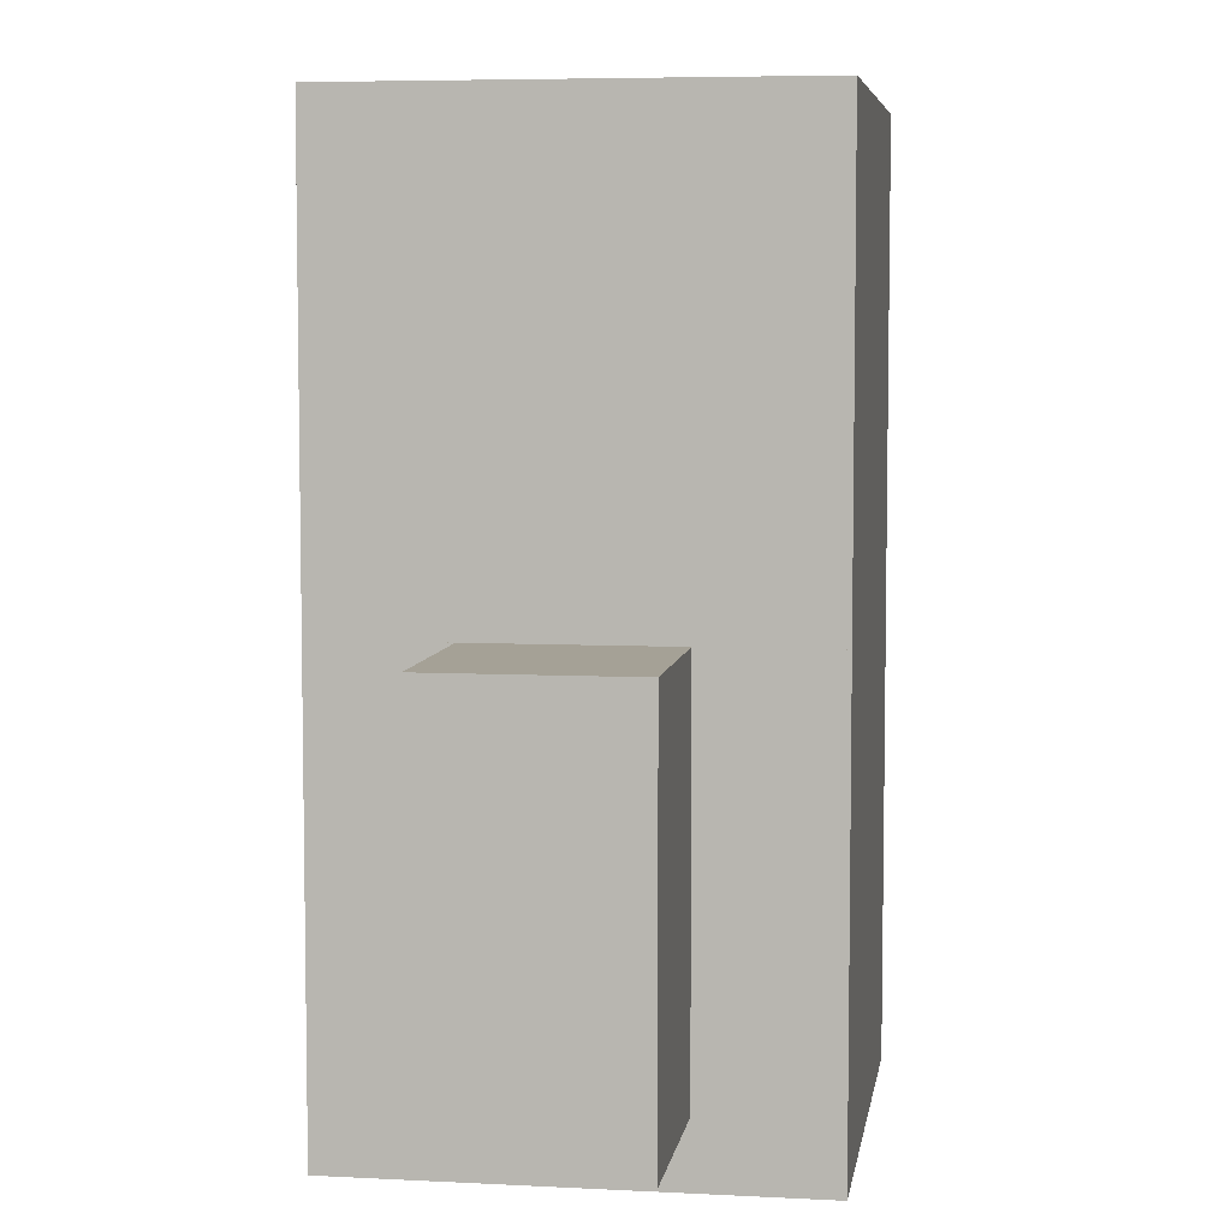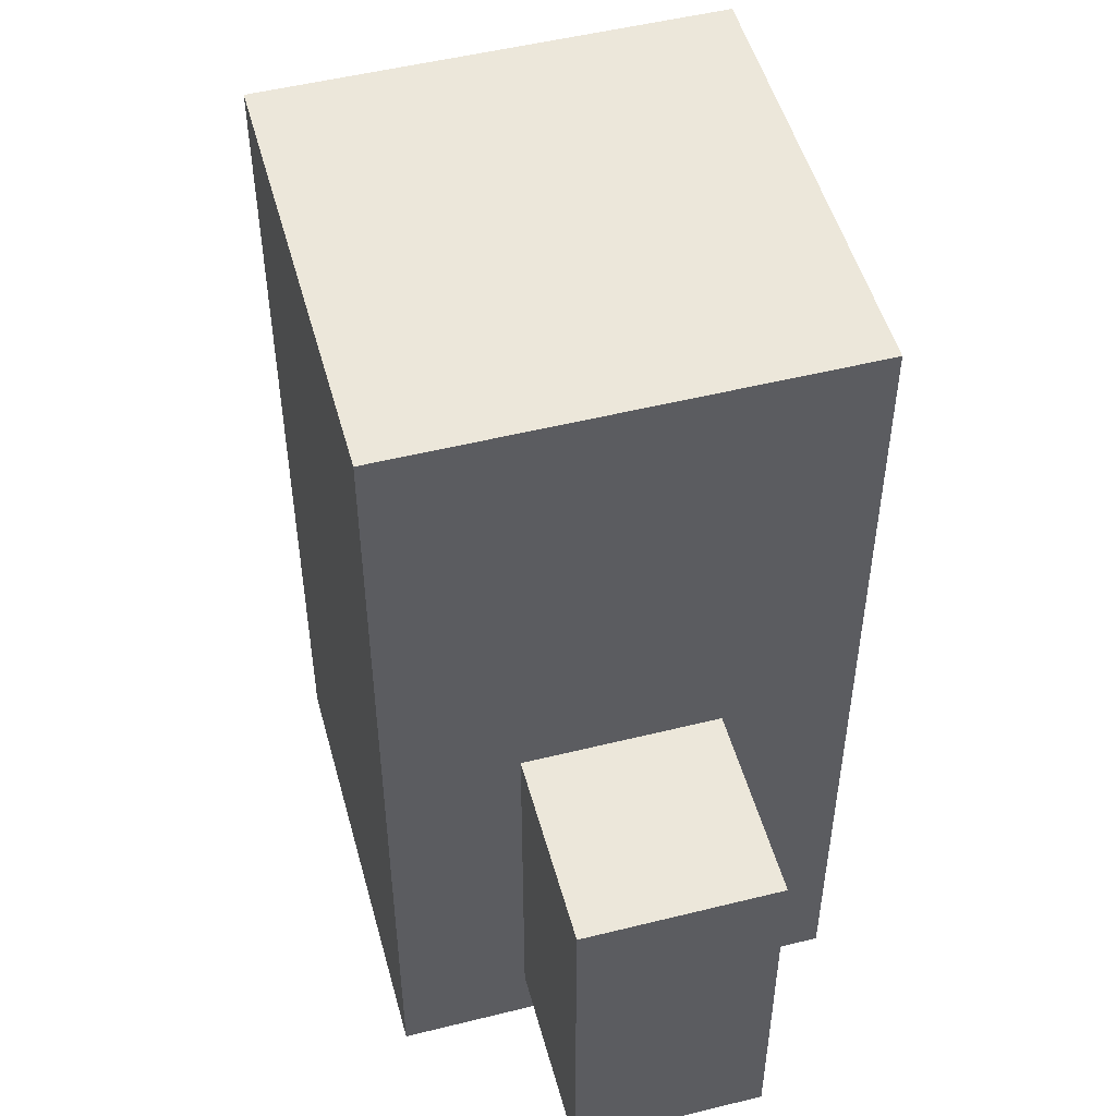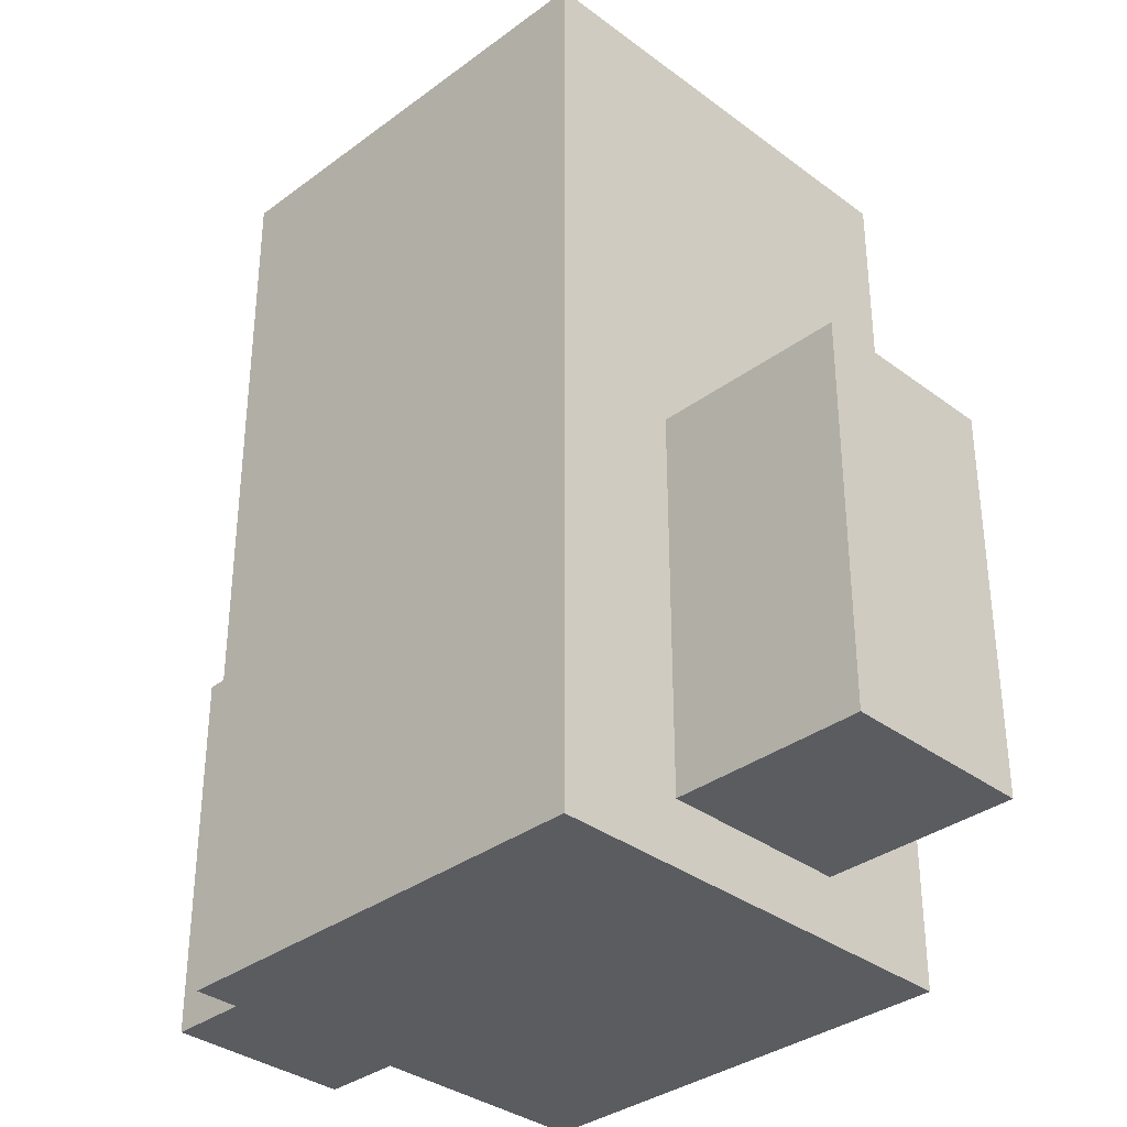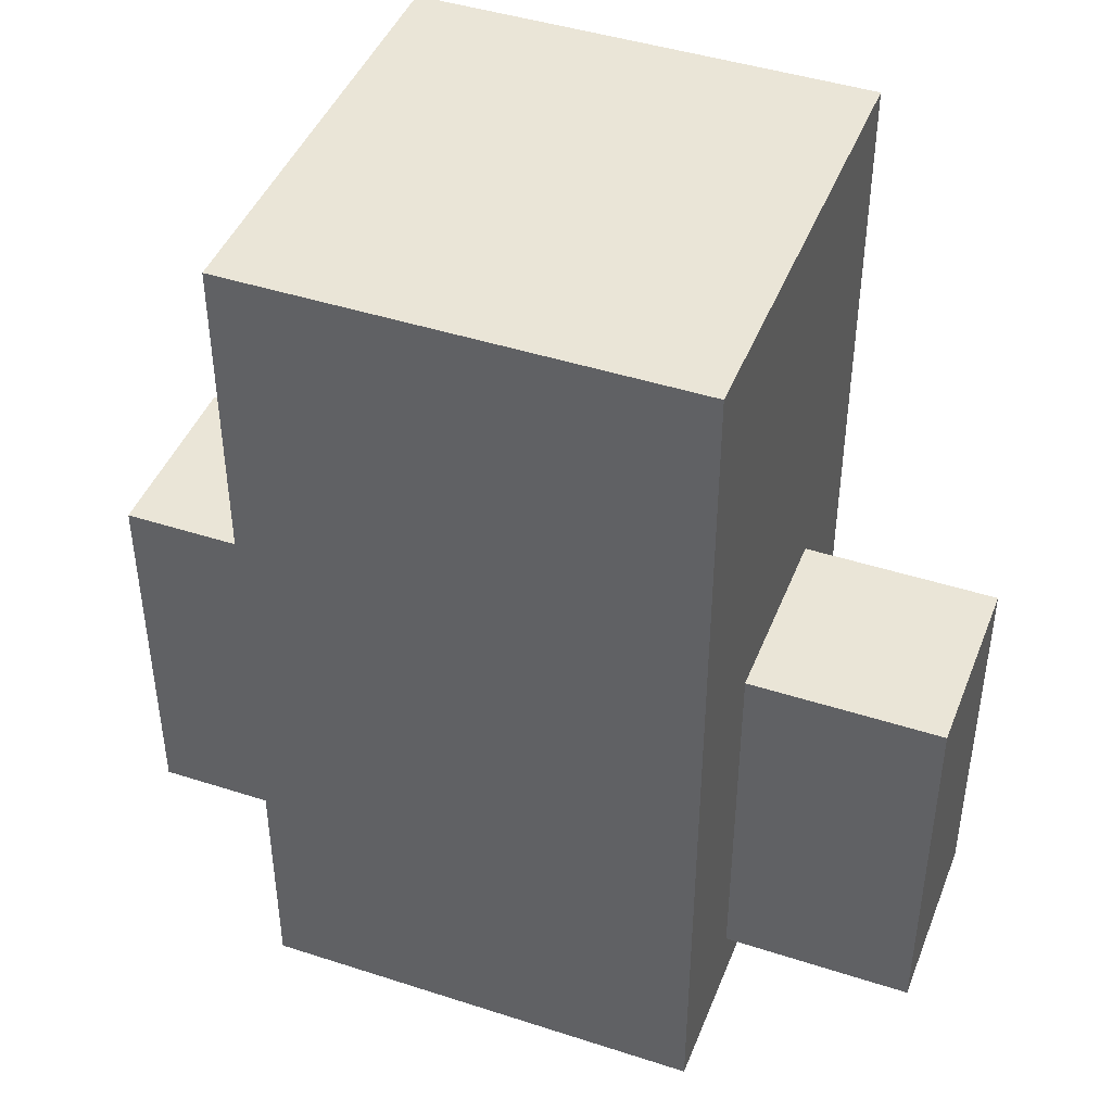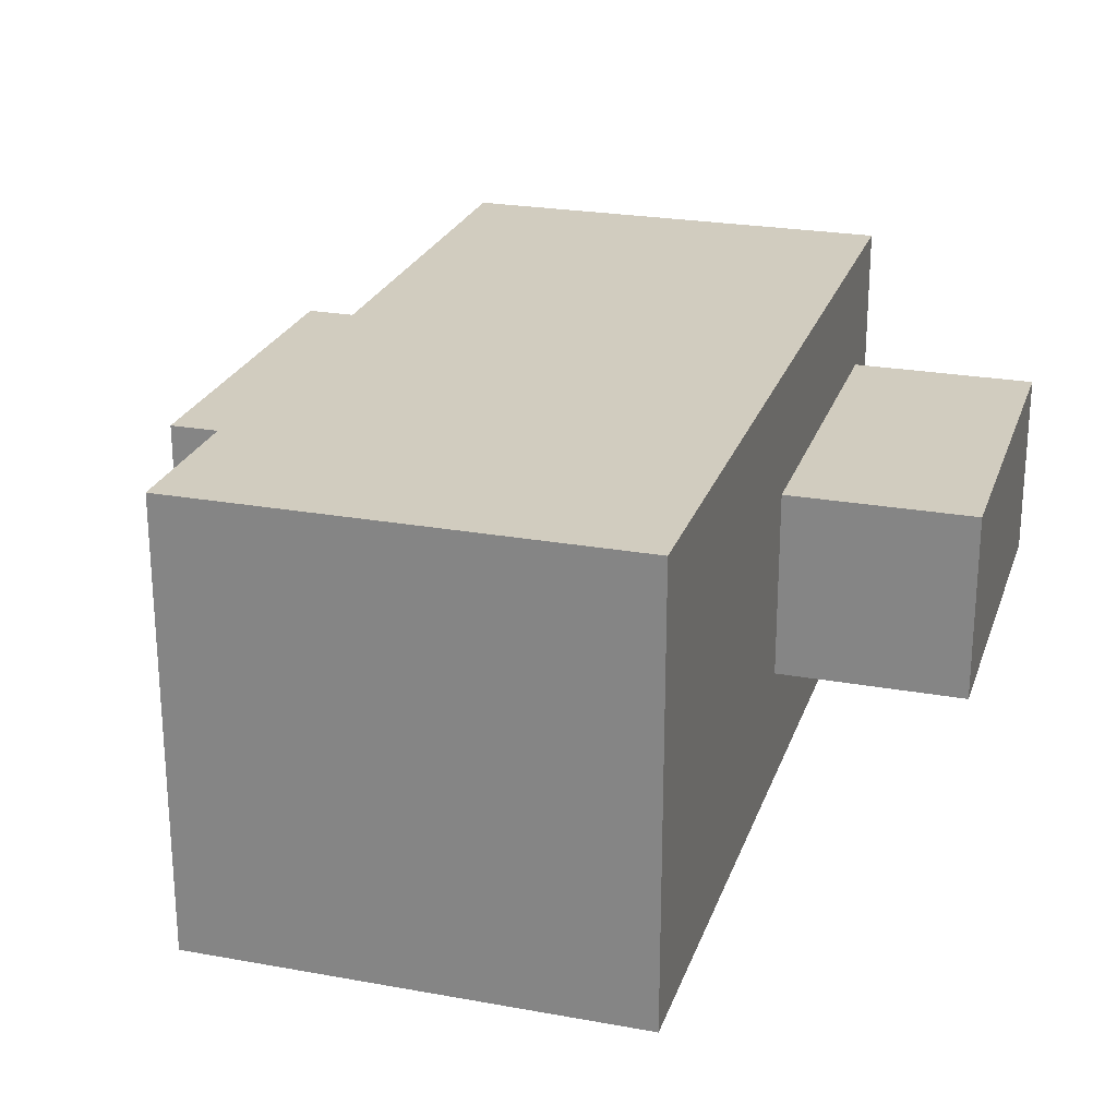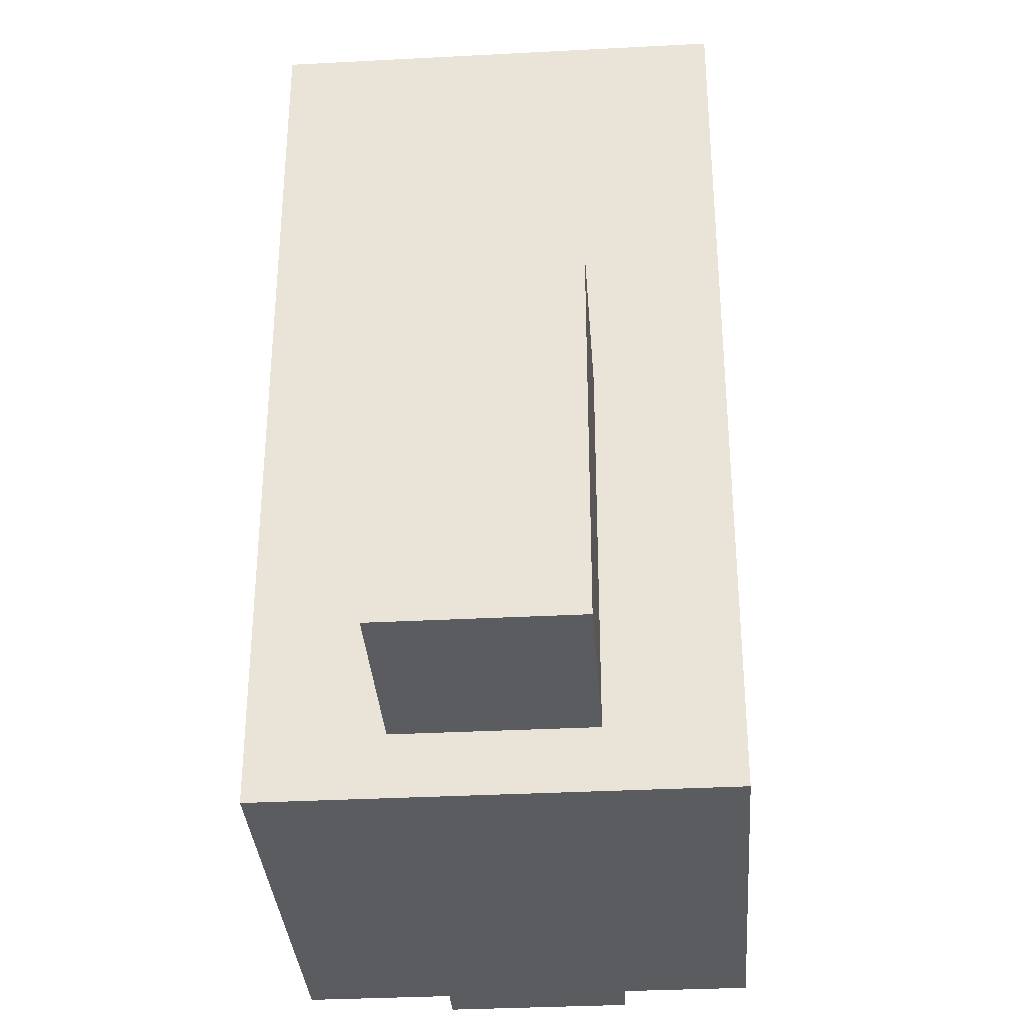
<metadata>
{"format":"obj","ext":"obj","renderer":"f3d","projection":"perspective","resolution":1024,"background":"white","views":[{"elev":6.1,"azim":98.8,"up":"+Y"},{"elev":50.8,"azim":-105.2,"up":"+Y"},{"elev":-34.4,"azim":44.9,"up":"+Y"},{"elev":44.1,"azim":20.8,"up":"+Y"},{"elev":24.2,"azim":-163.3,"up":"+Z"},{"elev":-33.9,"azim":94.1,"up":"+Y"}]}
</metadata>
<code>
g knightBlue_8angles
v 1.3 3.525e-18 1.3
v 1.3 3.525e-18 -1.3
v -1.3 3.525e-18 1.3
v -1.3 3.525e-18 -1.3
v -1.3 2.6 -1.3
v -1.3 2.6 1.3
v 1.3 2.6 1.3
v 1.3 2.6 -1.3
f 2 1 3
f 3 4 2
f 5 4 3
f 3 6 5
f 3 1 7
f 7 6 3
f 2 8 7
f 7 1 2
f 7 8 5
f 5 6 7
f 2 4 5
f 5 8 2
g head 1
v 1.3 5.2 -1.3
v 1.3 5.2 1.3
v -1.3 5.2 1.3
v -1.3 5.2 -1.3
f 8 7 6
f 6 5 8
f 8 9 10
f 10 7 8
f 6 7 10
f 10 11 6
f 8 5 12
f 12 9 8
f 10 9 12
f 12 11 10
f 12 5 6
f 6 11 12
f 8 6 7
f 6 8 5
f 8 10 9
f 10 8 7
f 6 10 7
f 10 6 11
f 8 12 5
f 12 8 9
f 10 12 9
f 12 10 11
f 12 6 5
f 6 12 11
g left 1
v -1.3 0.3682 0.558
v -2.416 0.3682 0.558
v -1.3 2.6 0.558
v -2.416 2.6 0.558
v -1.3 2.6 -0.558
v -1.3 0.3682 -0.558
v -2.416 2.6 -0.558
v -2.416 0.3682 -0.558
f 14 13 15
f 15 16 14
f 18 17 15
f 15 13 18
f 15 17 19
f 19 16 15
f 19 20 14
f 14 16 19
f 18 20 19
f 19 17 18
f 18 13 14
f 14 20 18
g right 1
v 2.416 0.3682 0.558
v 2.416 0.3682 -0.558
v 1.3 0.3682 0.558
v 1.3 0.3682 -0.558
v 2.416 2.6 -0.558
v 2.416 2.6 0.558
v 1.3 2.6 -0.558
v 1.3 2.6 0.558
f 22 21 23
f 23 24 22
f 22 25 26
f 26 21 22
f 27 24 23
f 23 28 27
f 26 25 27
f 27 28 26
f 23 21 26
f 26 28 23
f 22 24 27
f 27 25 22

</code>
